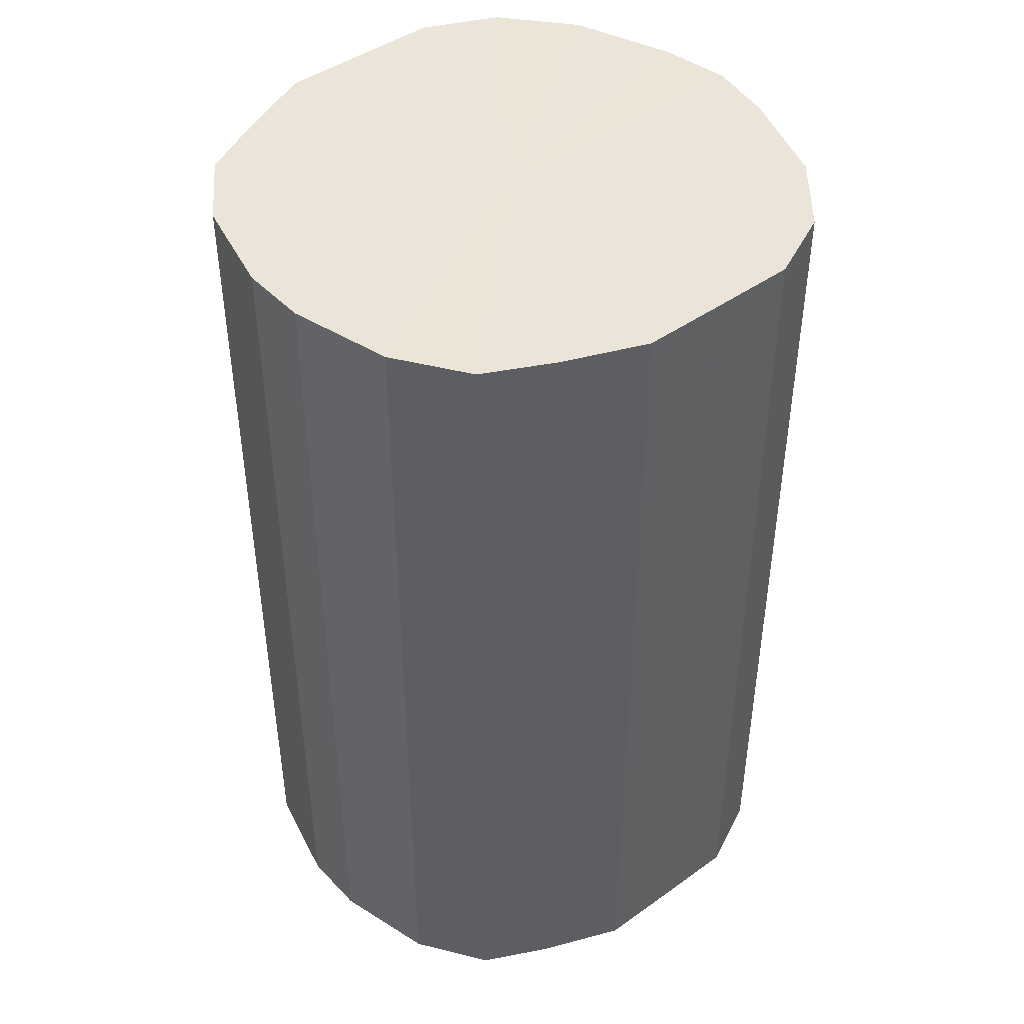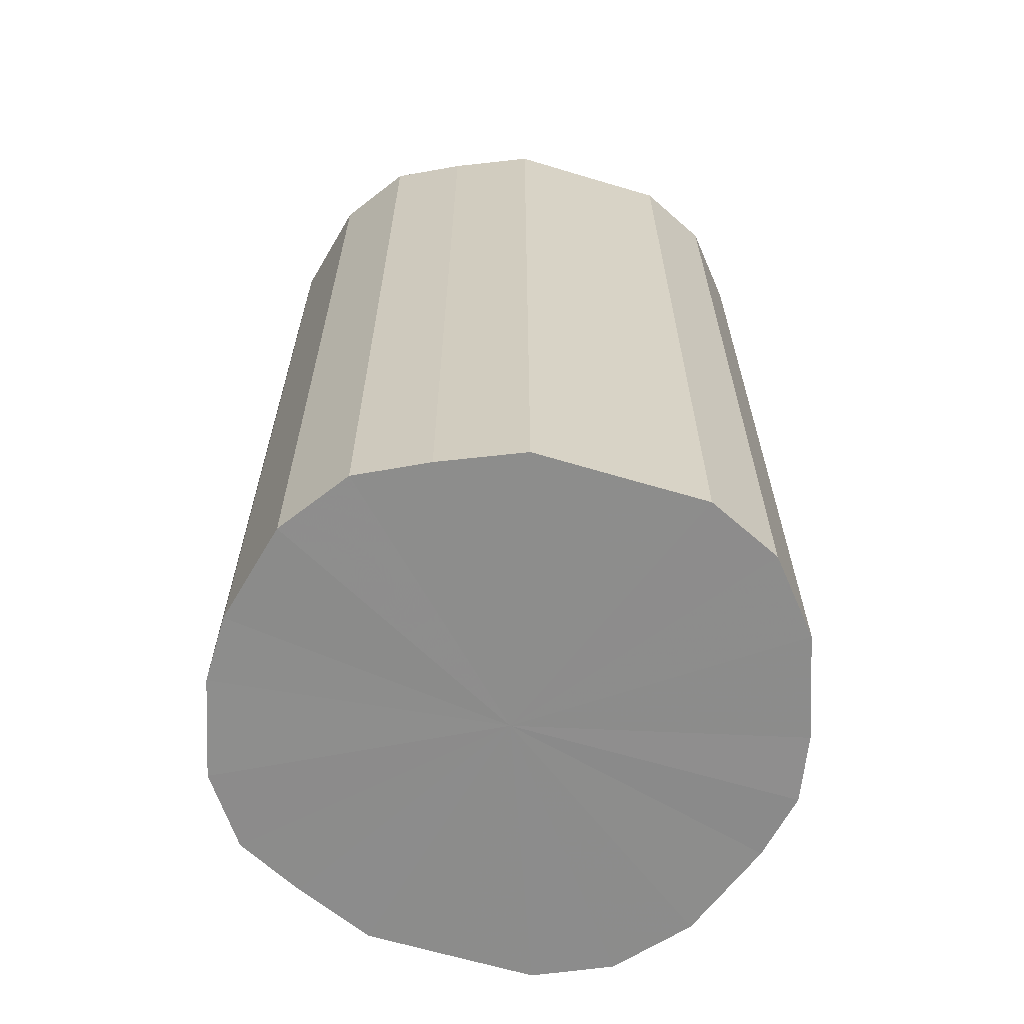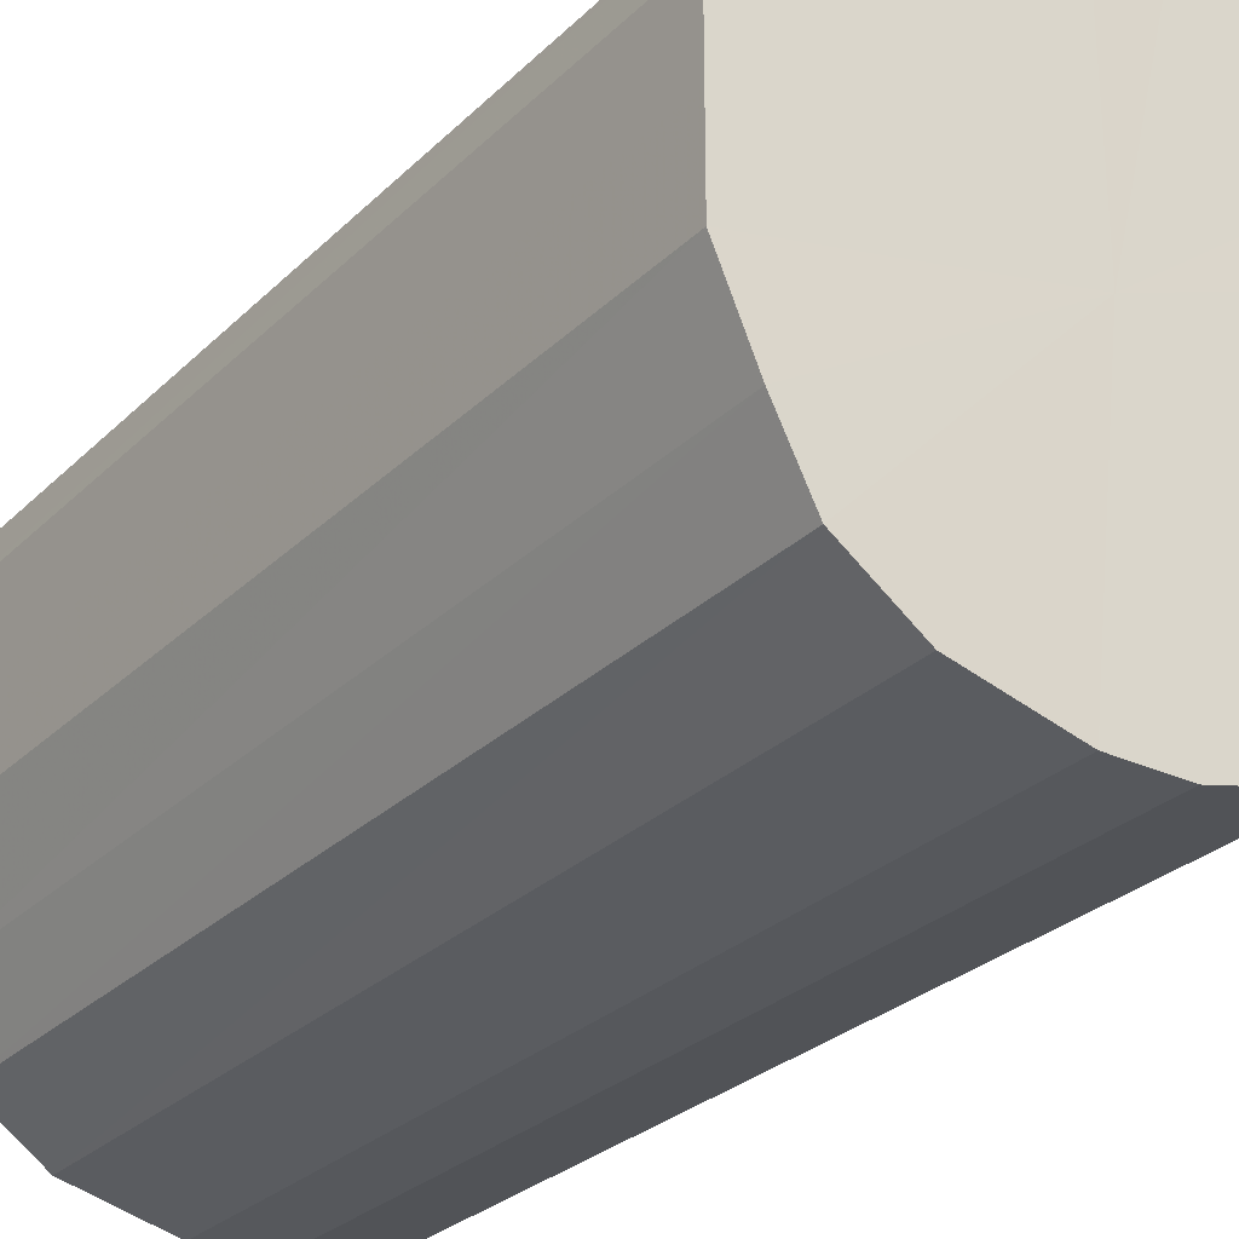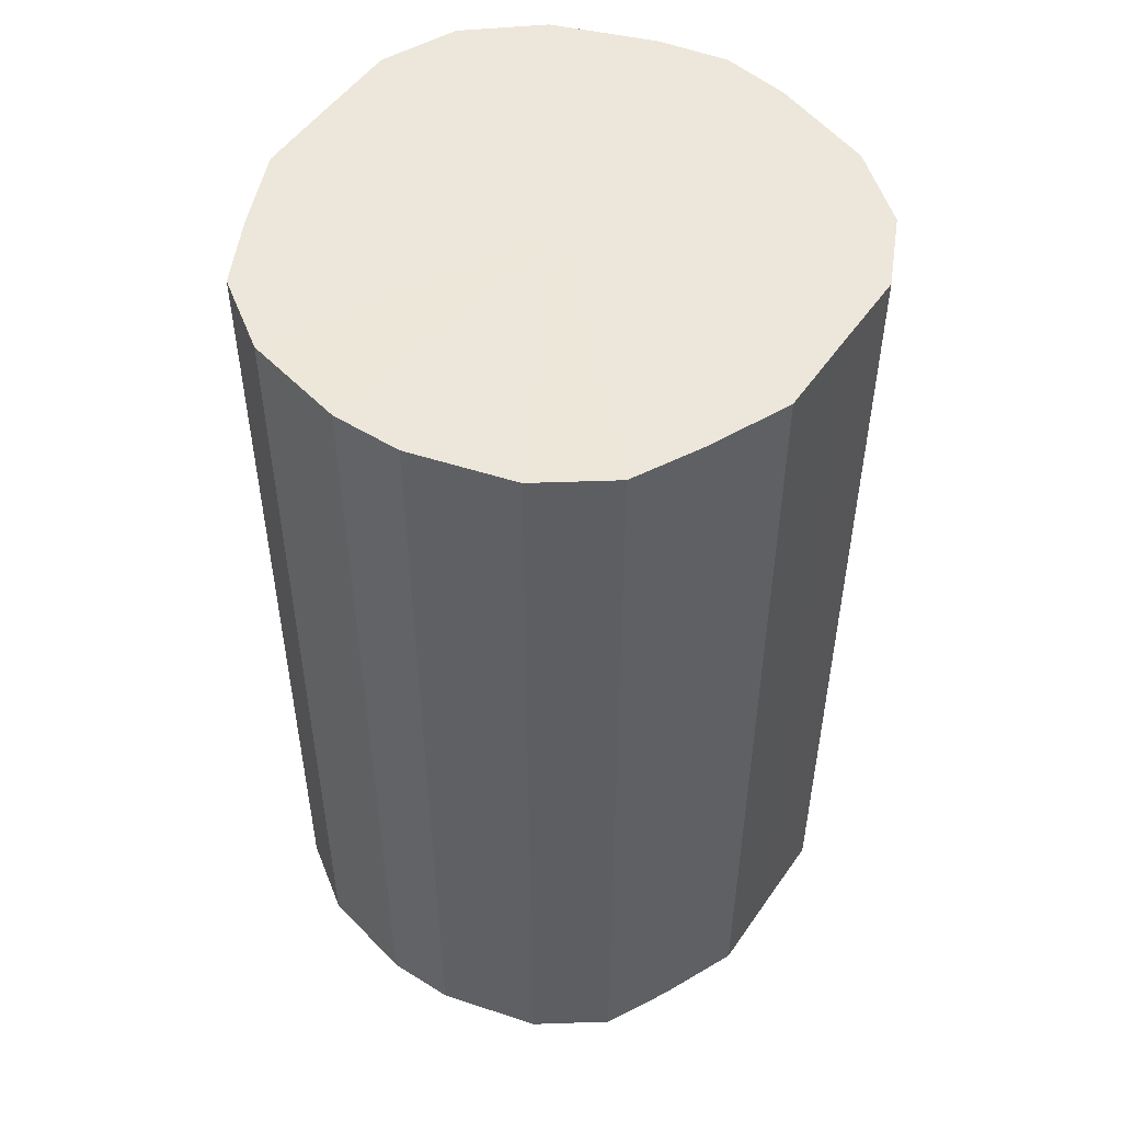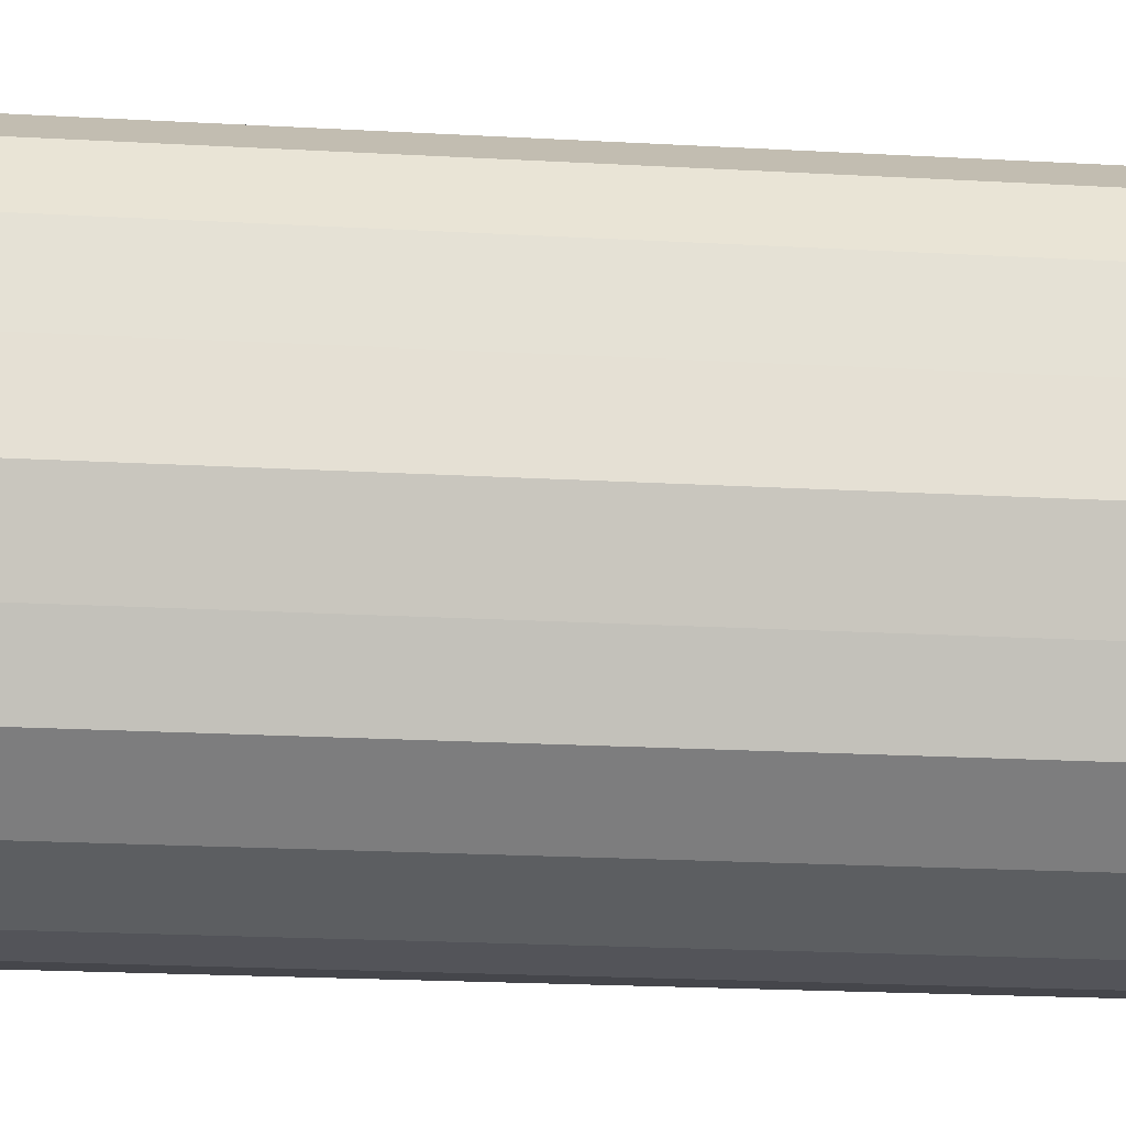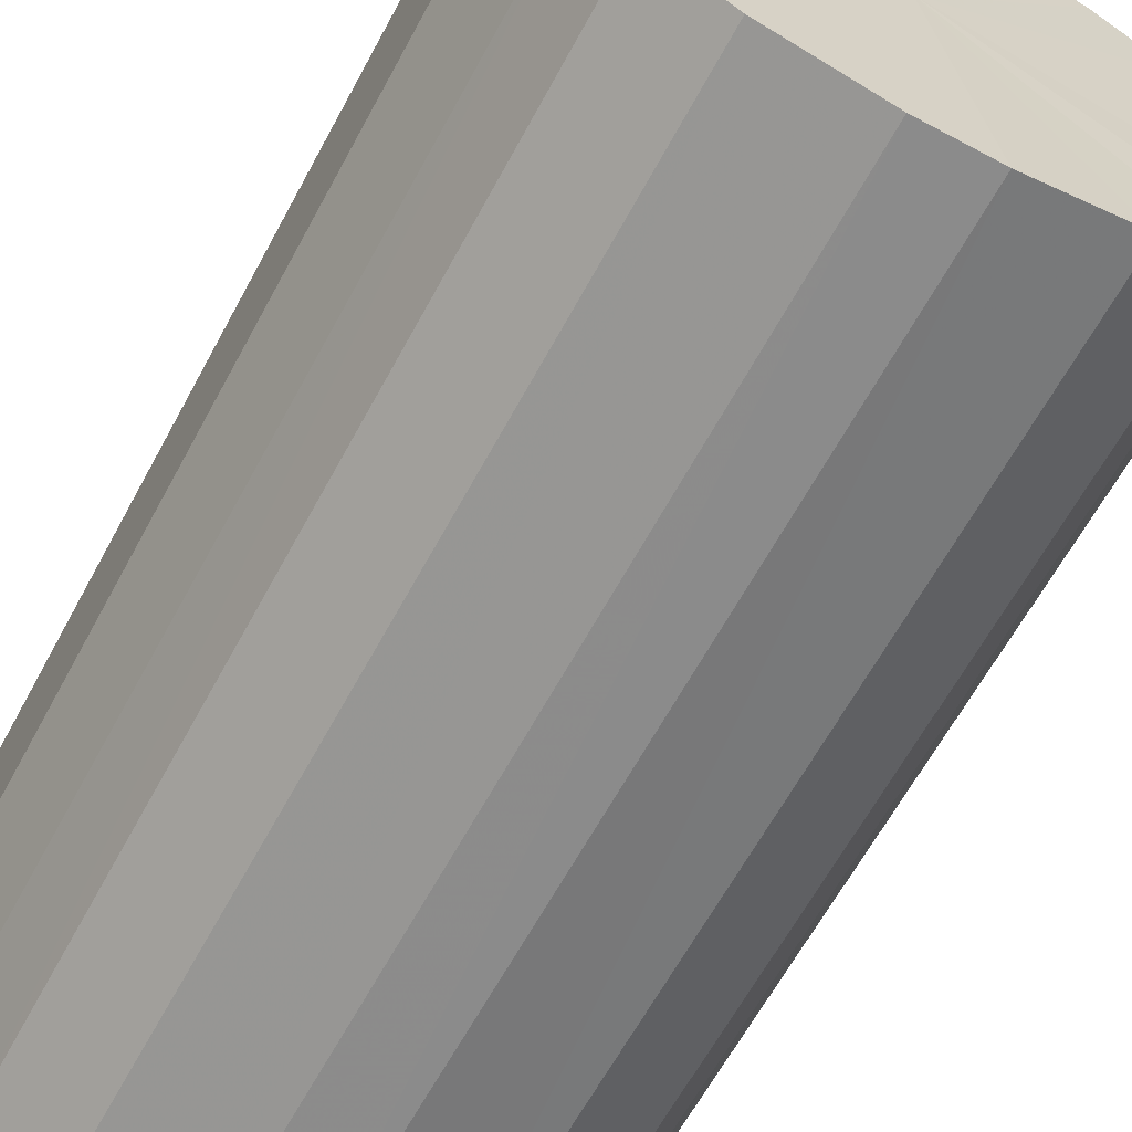
<metadata>
{"format":"obj","ext":"obj","renderer":"f3d","projection":"perspective","resolution":1024,"background":"white","views":[{"elev":44.6,"azim":-129.8,"up":"+Y"},{"elev":-64.3,"azim":-106.8,"up":"+Y"},{"elev":-28.1,"azim":-35.2,"up":"+Z"},{"elev":51.1,"azim":-146.3,"up":"+Y"},{"elev":-23.8,"azim":-95.1,"up":"+Z"},{"elev":-63.9,"azim":-28.4,"up":"+Z"}]}
</metadata>
<code>
o 24222
v 2229 1860 7.442
v 2229 1860 7.465
v 2229 1861 7.442
v 2229 1860 7.49
v 2229 1861 7.465
v 2229 1860 7.423
v 2229 1861 7.423
v 2229 1860 7.515
v 2229 1861 7.49
v 2229 1860 7.408
v 2229 1861 7.408
v 2229 1860 7.537
v 2229 1861 7.515
v 2229 1860 7.401
v 2229 1861 7.401
v 2229 1860 7.554
v 2229 1861 7.537
v 2229 1860 7.401
v 2229 1861 7.401
v 2229 1860 7.564
v 2229 1861 7.554
v 2229 1860 7.408
v 2229 1861 7.408
v 2229 1860 7.568
v 2229 1861 7.564
v 2229 1860 7.423
v 2229 1861 7.423
v 2229 1860 7.564
v 2229 1861 7.568
v 2229 1860 7.442
v 2229 1861 7.442
v 2229 1860 7.554
v 2229 1861 7.564
v 2229 1860 7.465
v 2229 1861 7.465
v 2229 1860 7.537
v 2229 1861 7.554
v 2229 1860 7.49
v 2229 1861 7.49
v 2229 1860 7.515
v 2229 1861 7.537
v 2229 1861 7.515
v 2229 1861 7.442
v 2229 1860 7.465
v 2229 1861 7.465
v 2229 1860 7.49
v 2229 1861 7.49
v 2229 1861 7.423
v 2229 1860 7.442
v 2229 1861 7.408
v 2229 1860 7.423
v 2229 1860 7.515
v 2229 1861 7.515
v 2229 1861 7.401
v 2229 1860 7.408
v 2229 1861 7.401
v 2229 1860 7.401
v 2229 1860 7.537
v 2229 1861 7.537
v 2229 1861 7.408
v 2229 1860 7.401
v 2229 1861 7.423
v 2229 1860 7.408
v 2229 1860 7.554
v 2229 1861 7.554
v 2229 1861 7.442
v 2229 1860 7.423
v 2229 1861 7.465
v 2229 1860 7.442
v 2229 1860 7.564
v 2229 1861 7.564
v 2229 1861 7.49
v 2229 1860 7.465
v 2229 1861 7.515
v 2229 1860 7.49
v 2229 1860 7.568
v 2229 1861 7.568
v 2229 1861 7.537
v 2229 1860 7.515
v 2229 1861 7.554
v 2229 1860 7.537
v 2229 1860 7.564
v 2229 1861 7.564
v 2229 1860 7.554
v 2229 1860 7.484
v 2229 1860 7.465
v 2229 1860 7.442
v 2229 1860 7.49
v 2229 1860 7.423
v 2229 1860 7.515
v 2229 1860 7.408
v 2229 1860 7.537
v 2229 1860 7.401
v 2229 1860 7.554
v 2229 1860 7.401
v 2229 1860 7.564
v 2229 1860 7.408
v 2229 1860 7.568
v 2229 1860 7.423
v 2229 1860 7.564
v 2229 1860 7.442
v 2229 1860 7.554
v 2229 1860 7.465
v 2229 1860 7.537
v 2229 1860 7.49
v 2229 1860 7.515
v 2229 1861 7.484
v 2229 1861 7.442
v 2229 1861 7.465
v 2229 1861 7.423
v 2229 1861 7.49
v 2229 1861 7.408
v 2229 1861 7.515
v 2229 1861 7.401
v 2229 1861 7.537
v 2229 1861 7.401
v 2229 1861 7.554
v 2229 1861 7.408
v 2229 1861 7.564
v 2229 1861 7.423
v 2229 1861 7.568
v 2229 1861 7.442
v 2229 1861 7.564
v 2229 1861 7.465
v 2229 1861 7.554
v 2229 1861 7.49
v 2229 1861 7.537
v 2229 1861 7.515
f 1 2 3
f 2 4 5
f 6 1 7
f 4 8 9
f 10 6 11
f 8 12 13
f 14 10 15
f 12 16 17
f 18 14 19
f 16 20 21
f 22 18 23
f 20 24 25
f 26 22 27
f 24 28 29
f 30 26 31
f 28 32 33
f 34 30 35
f 32 36 37
f 38 34 39
f 36 40 41
f 40 38 42
f 43 44 45
f 45 46 47
f 48 49 43
f 50 51 48
f 47 52 53
f 54 55 50
f 56 57 54
f 53 58 59
f 60 61 56
f 62 63 60
f 59 64 65
f 66 67 62
f 68 69 66
f 65 70 71
f 72 73 68
f 74 75 72
f 71 76 77
f 78 79 74
f 80 81 78
f 77 82 83
f 83 84 80
f 85 86 87
f 85 88 86
f 85 87 89
f 85 90 88
f 85 89 91
f 85 92 90
f 85 91 93
f 85 94 92
f 85 93 95
f 85 96 94
f 85 95 97
f 85 98 96
f 85 97 99
f 85 100 98
f 85 99 101
f 85 102 100
f 85 101 103
f 85 104 102
f 85 103 105
f 85 106 104
f 85 105 106
f 107 108 109
f 107 110 108
f 107 109 111
f 107 112 110
f 107 111 113
f 107 114 112
f 107 113 115
f 107 116 114
f 107 115 117
f 107 118 116
f 107 117 119
f 107 120 118
f 107 119 121
f 107 122 120
f 107 121 123
f 107 124 122
f 107 123 125
f 107 126 124
f 107 125 127
f 107 128 126
f 107 127 128

</code>
